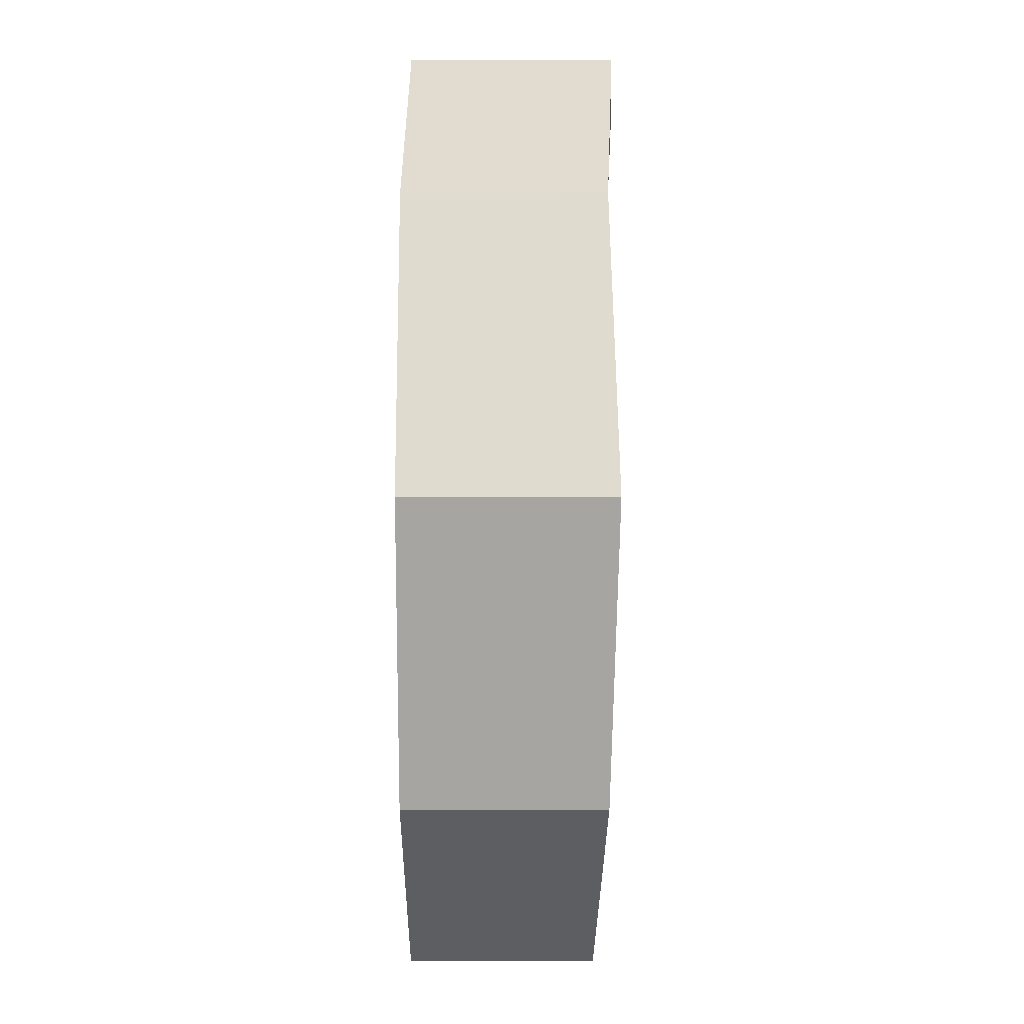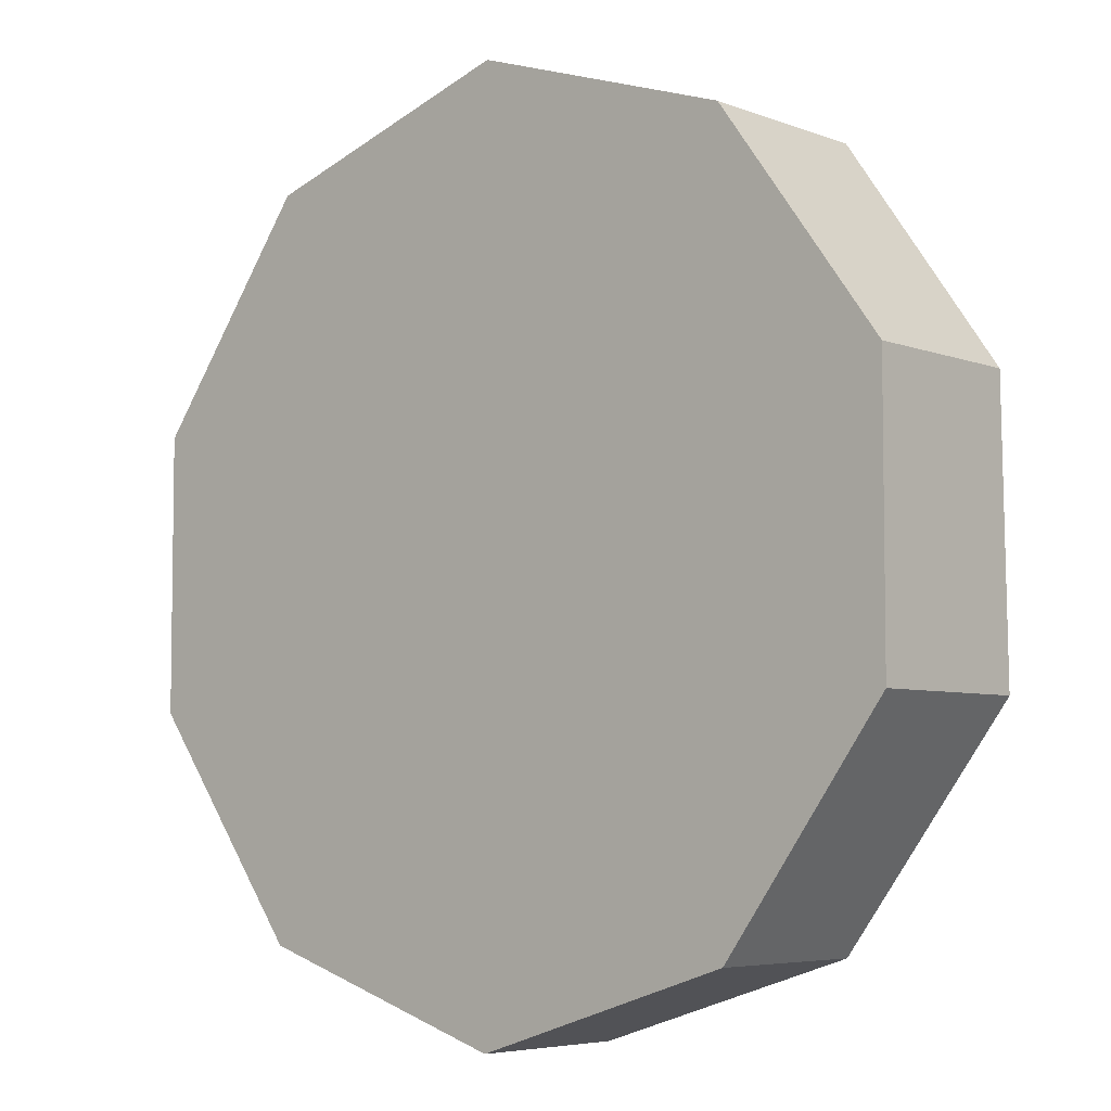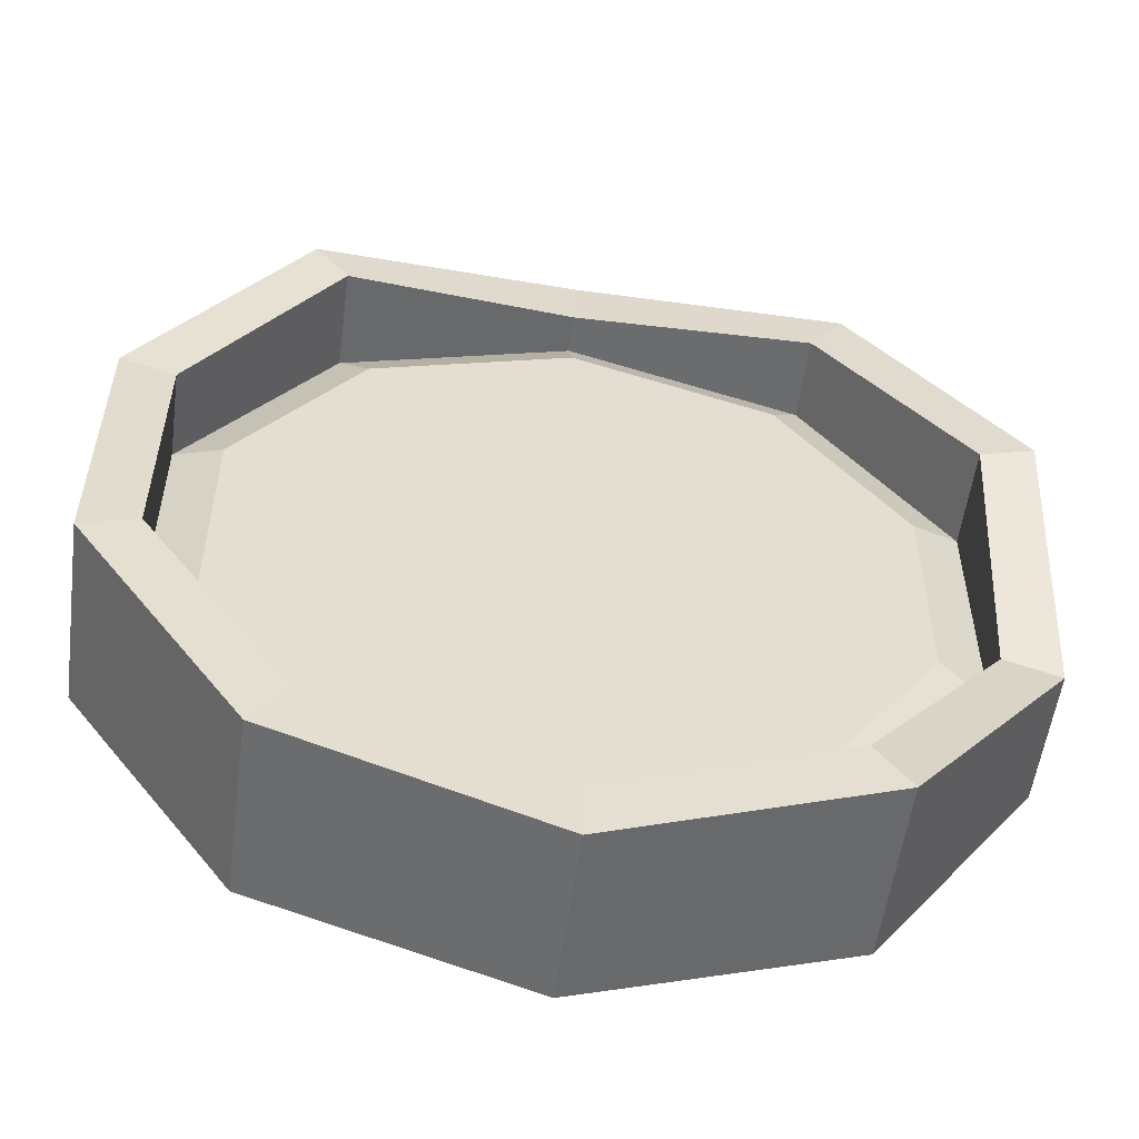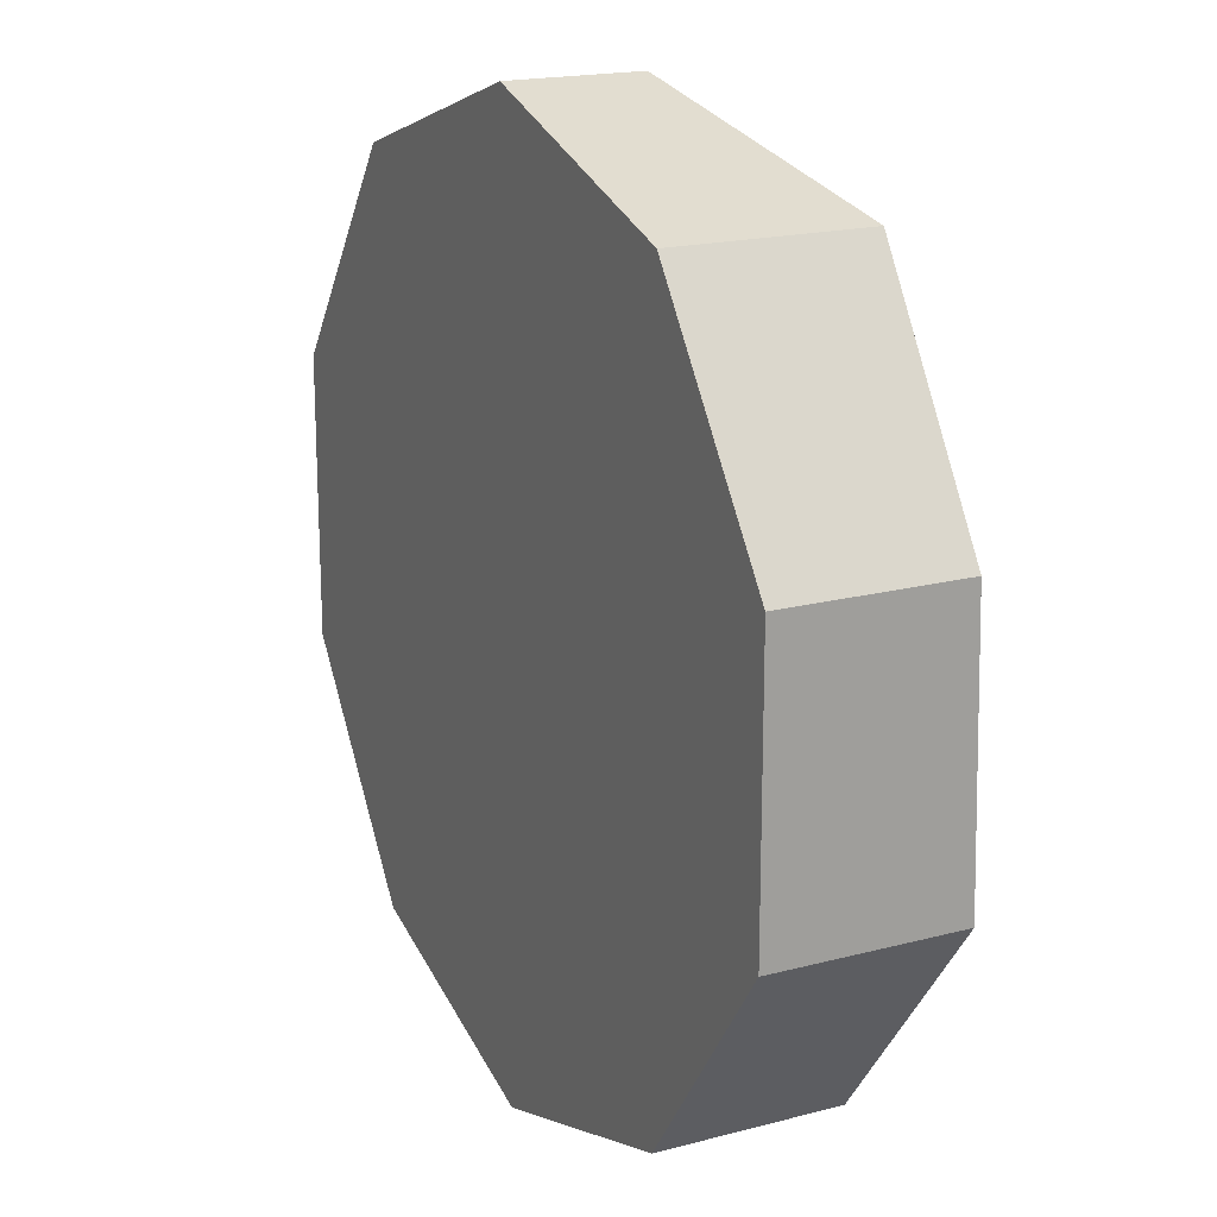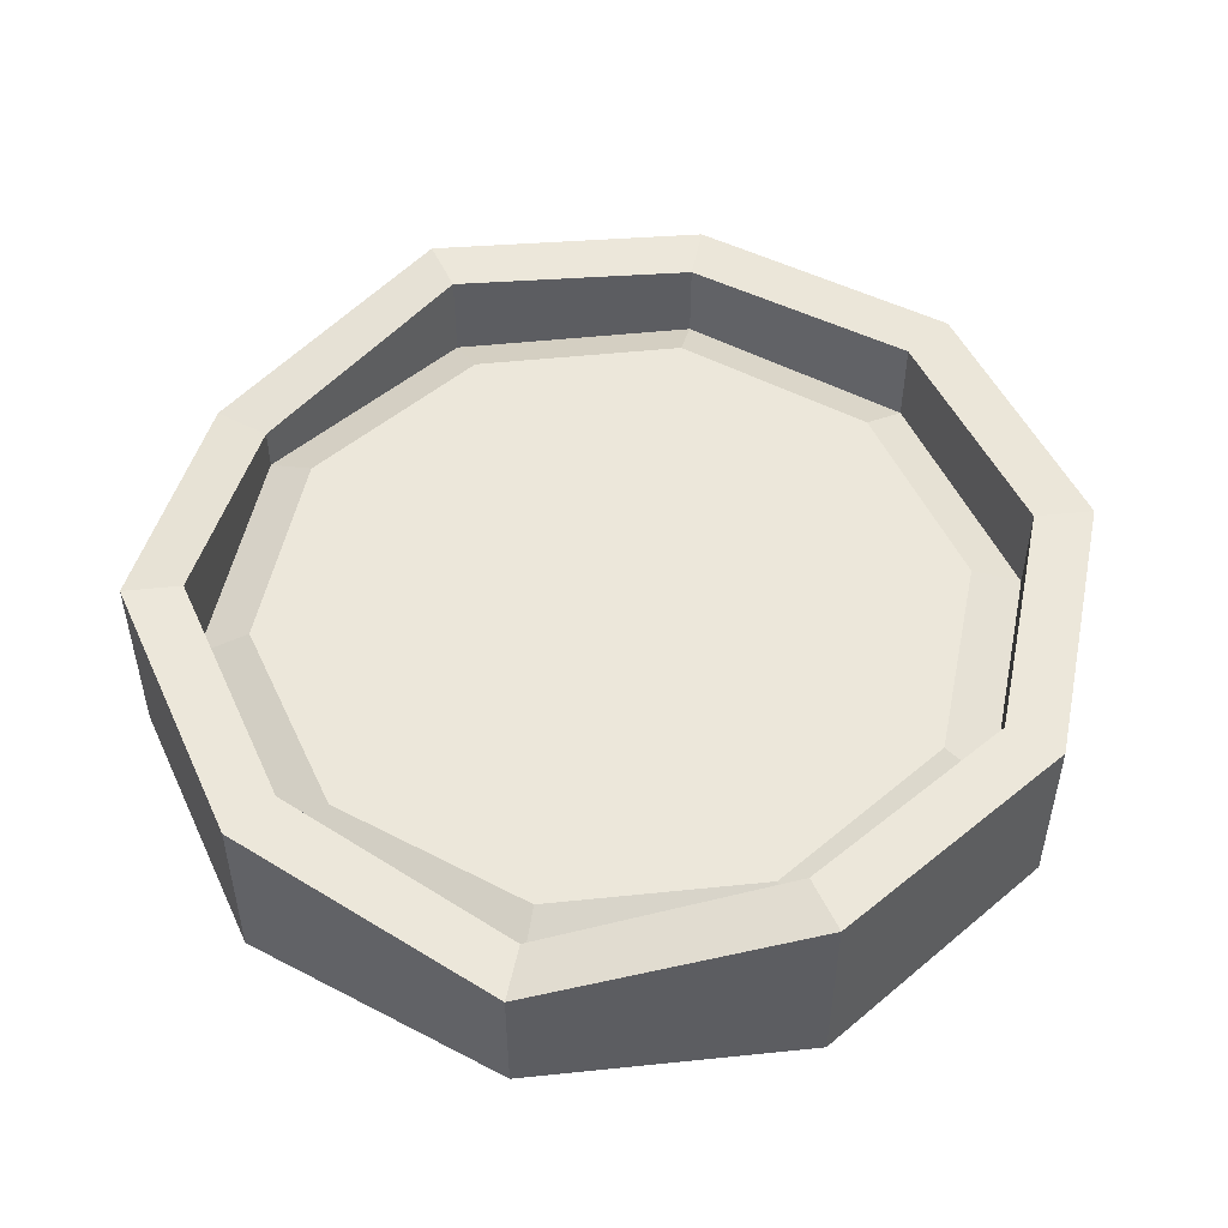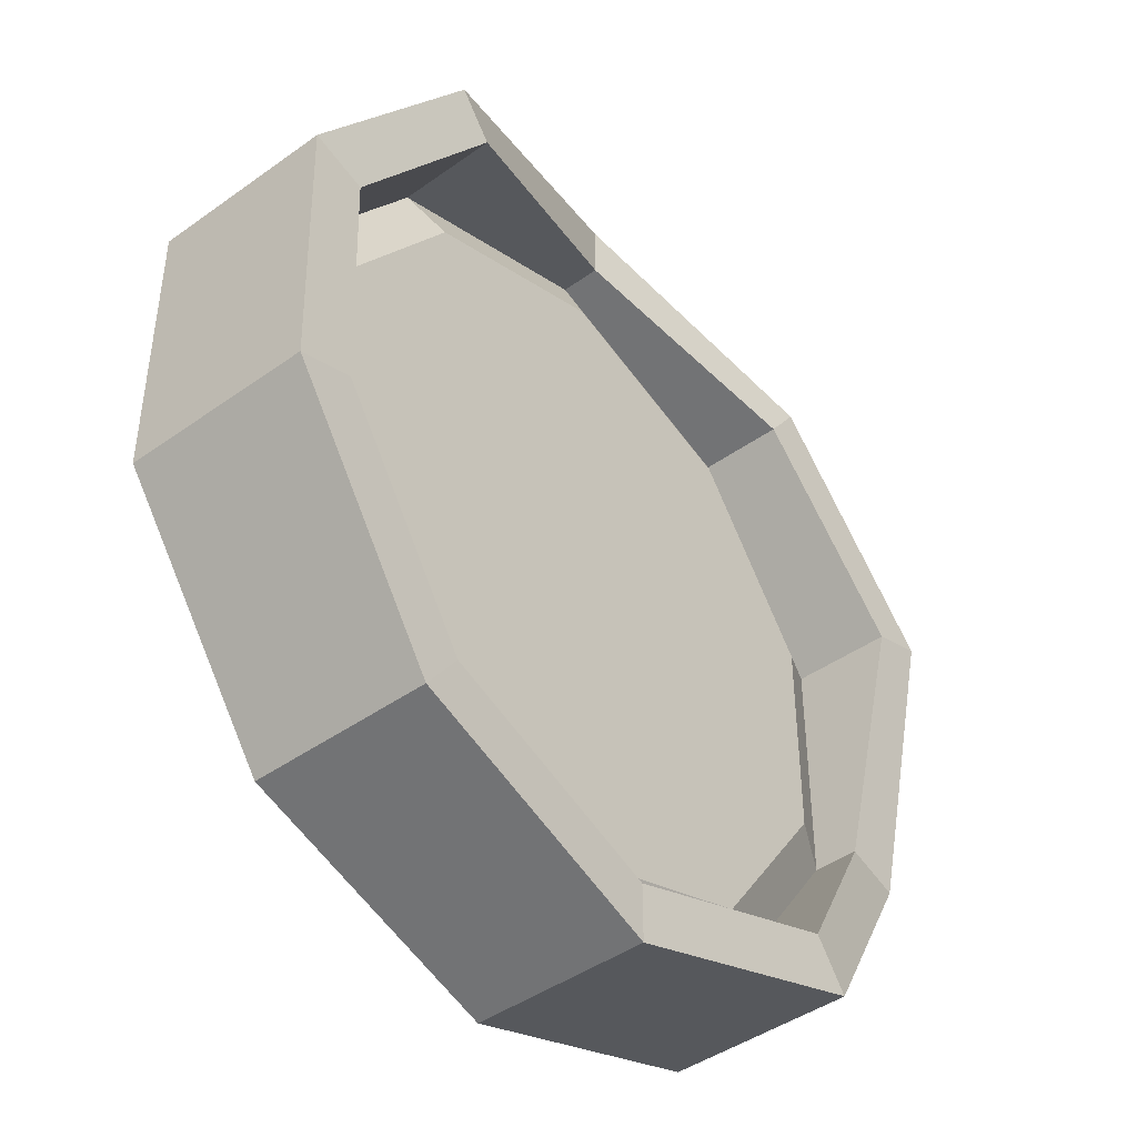
<metadata>
{"format":"obj","ext":"obj","renderer":"f3d","projection":"perspective","resolution":1024,"background":"white","views":[{"elev":-19.6,"azim":90.1,"up":"+Z"},{"elev":-5.5,"azim":40.9,"up":"+Z"},{"elev":-54.5,"azim":172.4,"up":"+Z"},{"elev":18.4,"azim":63.1,"up":"+Z"},{"elev":51.2,"azim":11.6,"up":"+Y"},{"elev":-43.8,"azim":130.0,"up":"+Z"}]}
</metadata>
<code>
o Cylinder.001
v -2.704 -2.062 0.3775
v -2.704 -1.749 0.3775
v -2.222 -2.062 0.5341
v -2.222 -1.735 0.5341
v -1.924 -2.062 0.9441
v -1.924 -1.723 0.9441
v -1.924 -2.062 1.451
v -1.924 -1.736 1.451
v -2.222 -2.062 1.861
v -2.222 -1.714 1.861
v -2.704 -2.062 2.017
v -2.704 -1.824 2.017
v -3.186 -2.062 1.861
v -3.186 -1.741 1.861
v -3.484 -2.062 1.451
v -3.484 -1.714 1.451
v -3.484 -2.062 0.9441
v -3.484 -1.814 0.9441
v -3.186 -2.062 0.5341
v -3.186 -1.732 0.5341
v -2.283 -1.735 0.6185
v -2.704 -1.749 0.4819
v -2.023 -1.723 0.9763
v -2.023 -1.736 1.419
v -2.283 -1.714 1.776
v -2.704 -1.824 1.913
v -3.124 -1.741 1.776
v -3.384 -1.714 1.419
v -3.384 -1.814 0.9763
v -3.124 -1.732 0.6185
v -2.283 -1.896 0.6185
v -2.704 -1.896 0.4819
v -2.023 -1.896 0.9763
v -2.023 -1.896 1.419
v -2.283 -1.896 1.776
v -2.704 -1.896 1.913
v -3.124 -1.896 1.776
v -3.384 -1.896 1.419
v -3.384 -1.896 0.9763
v -3.124 -1.896 0.6185
v -2.338 -1.855 0.6936
v -2.704 -1.855 0.5747
v -2.111 -1.855 1.005
v -2.111 -1.855 1.39
v -2.338 -1.855 1.701
v -2.704 -1.855 1.82
v -3.07 -1.855 1.701
v -3.296 -1.855 1.39
v -3.296 -1.855 1.005
v -3.07 -1.855 0.6936
f 1 2 4 3
f 3 4 6 5
f 5 6 8 7
f 7 8 10 9
f 9 10 12 11
f 11 12 14 13
f 13 14 16 15
f 15 16 18 17
f 20 18 29 30
f 17 18 20 19
f 19 20 2 1
f 1 3 5 7 9 11 13 15 17 19
f 28 27 37 38
f 18 16 28 29
f 16 14 27 28
f 14 12 26 27
f 12 10 25 26
f 10 8 24 25
f 4 2 22 21
f 8 6 23 24
f 6 4 21 23
f 2 20 30 22
f 35 34 44 45
f 25 24 34 35
f 21 22 32 31
f 29 28 38 39
f 26 25 35 36
f 23 21 31 33
f 30 29 39 40
f 27 26 36 37
f 24 23 33 34
f 22 30 40 32
f 41 42 50 49 48 47 46 45 44 43
f 31 32 42 41
f 39 38 48 49
f 36 35 45 46
f 33 31 41 43
f 40 39 49 50
f 37 36 46 47
f 34 33 43 44
f 32 40 50 42
f 38 37 47 48

</code>
